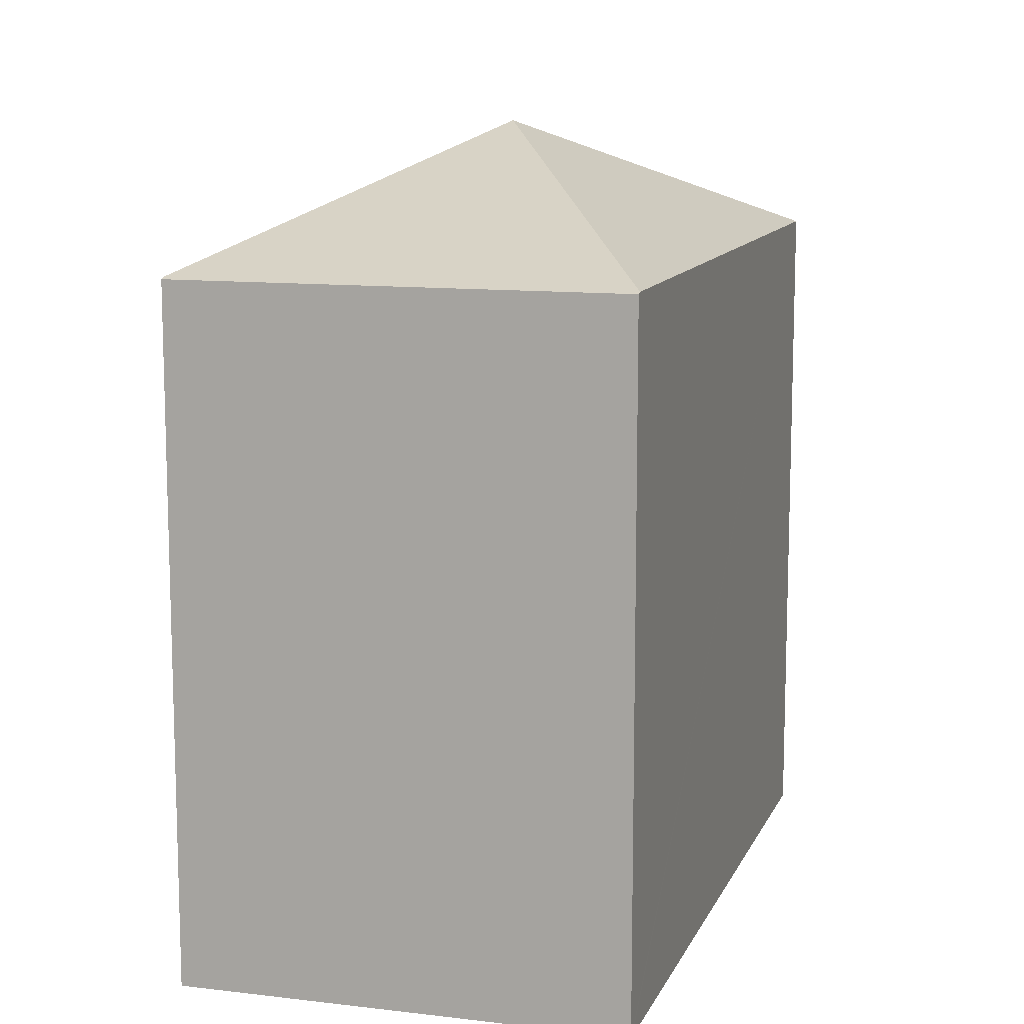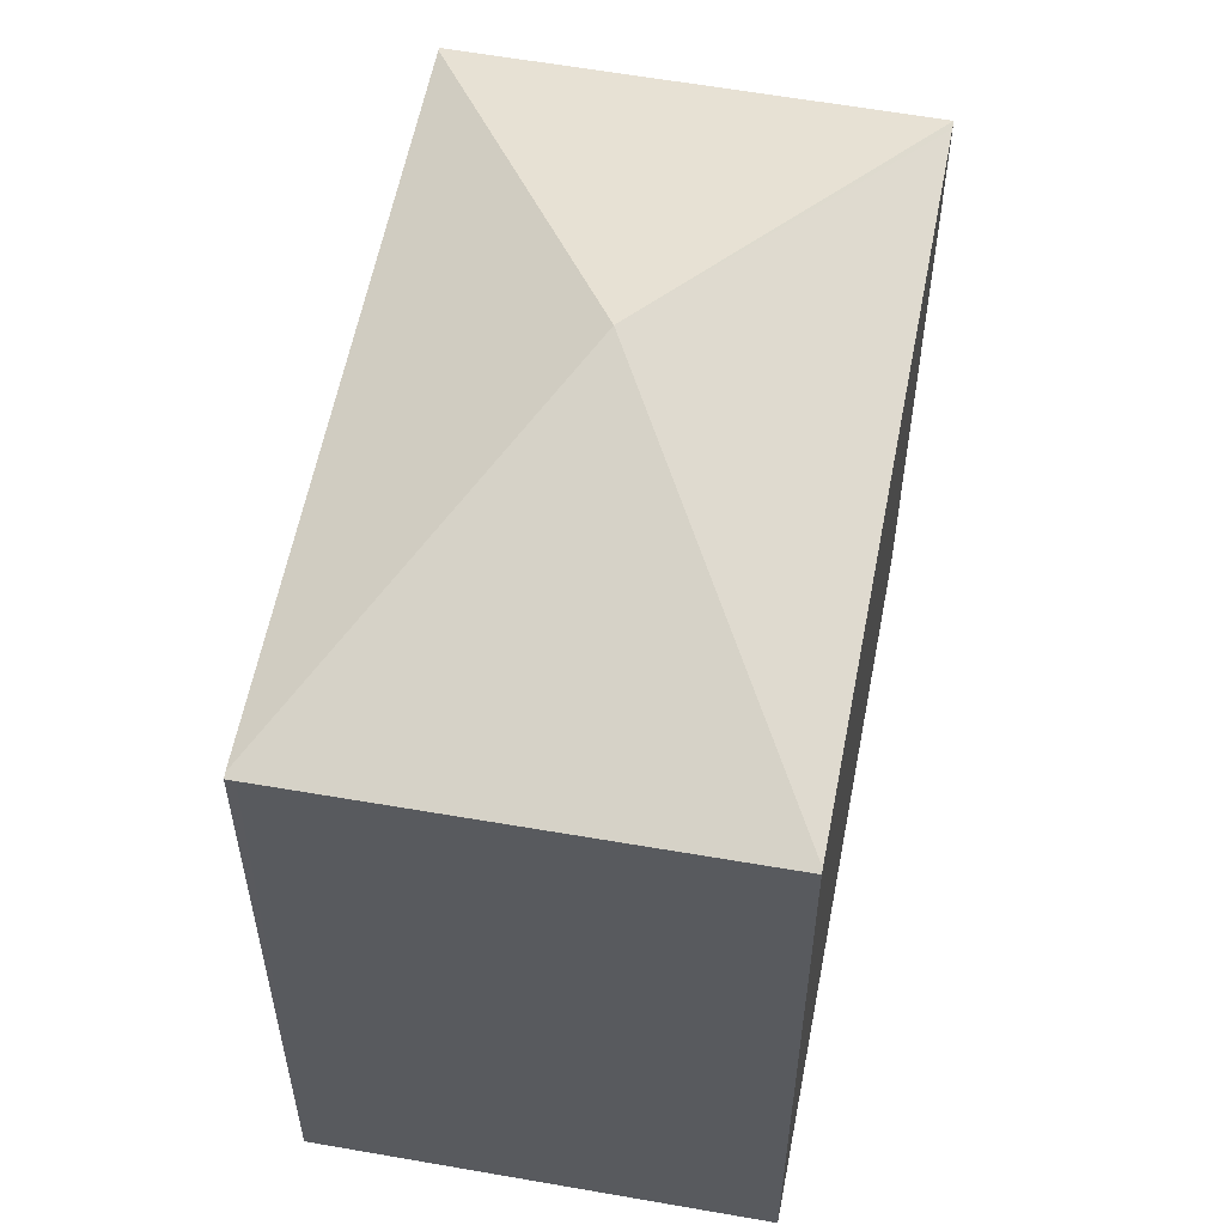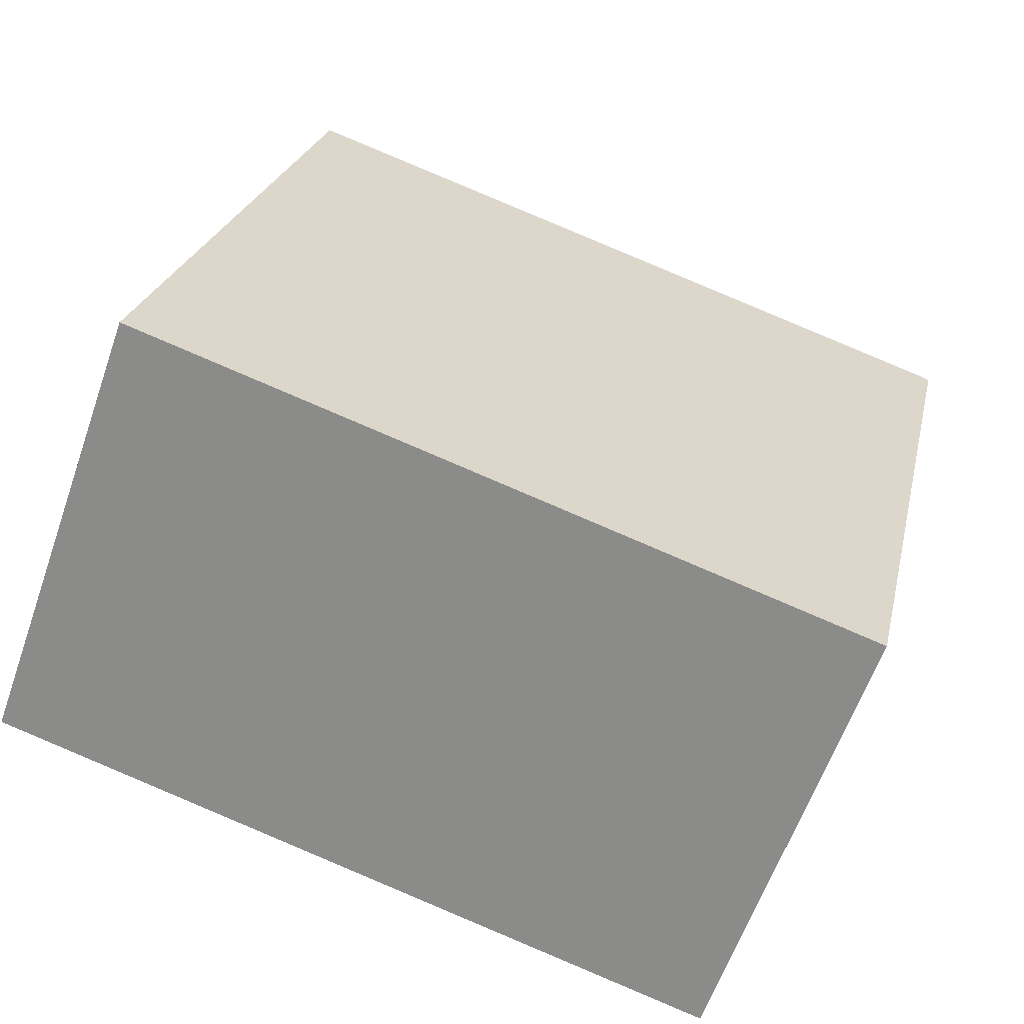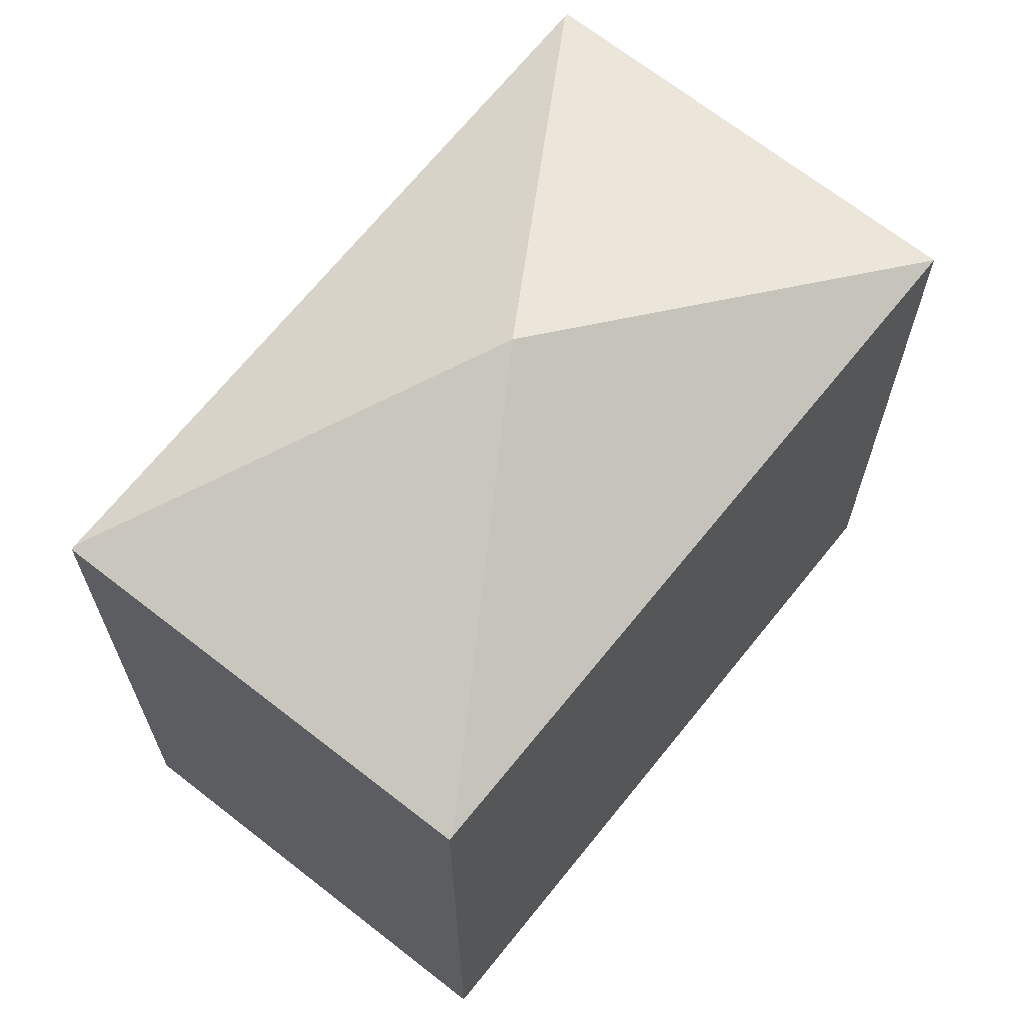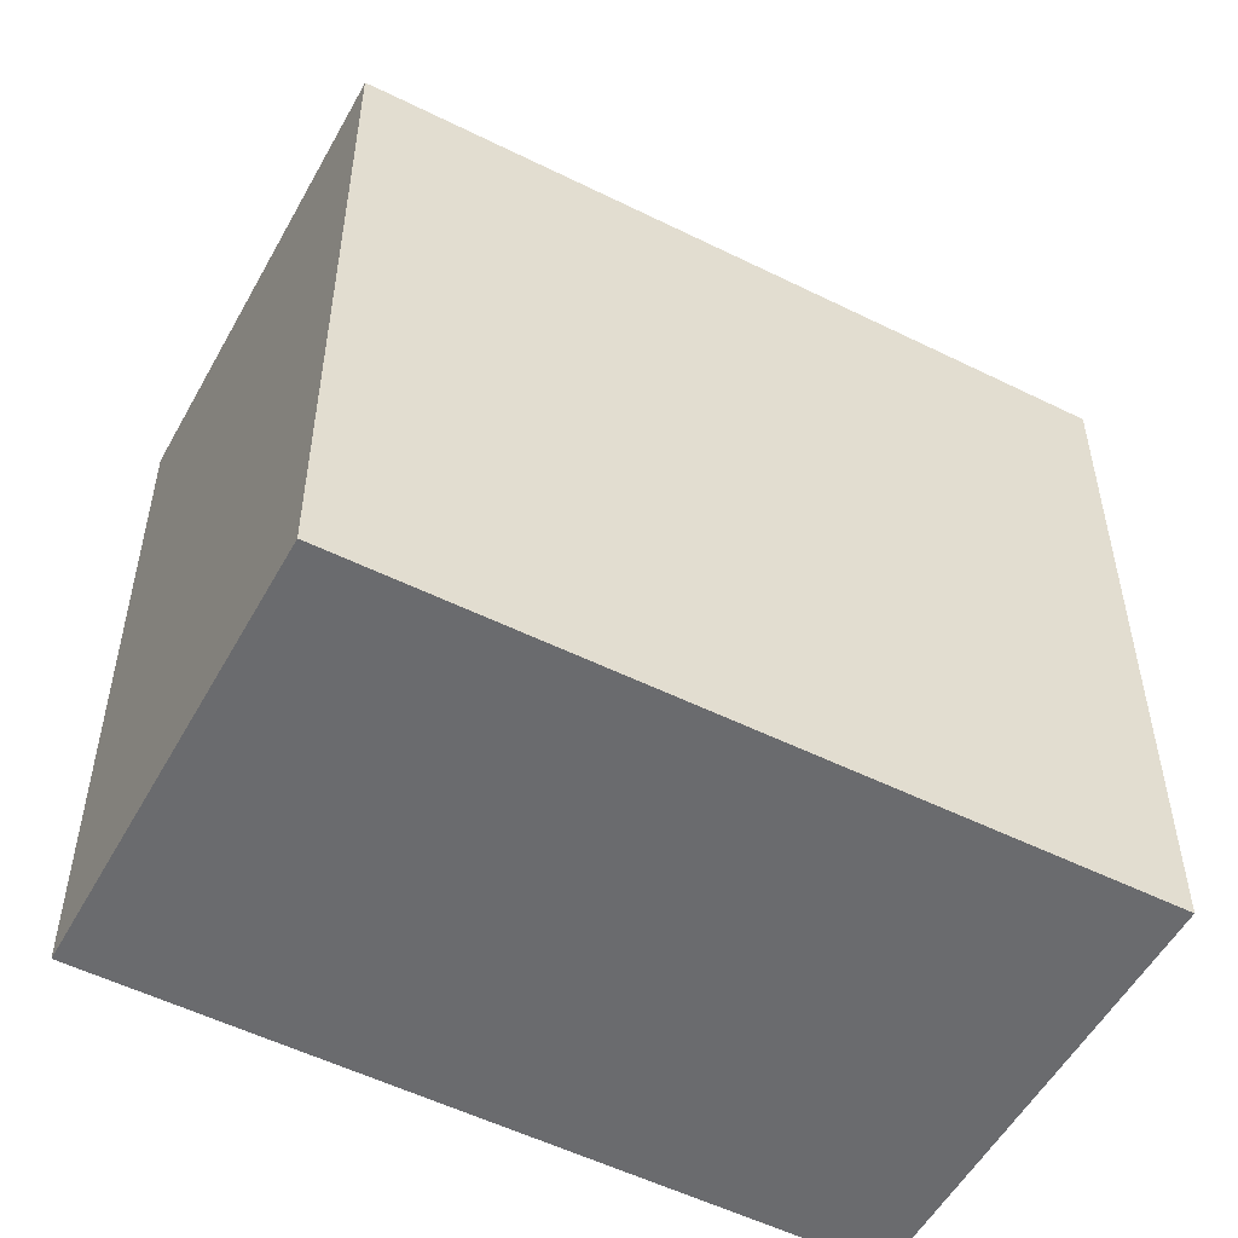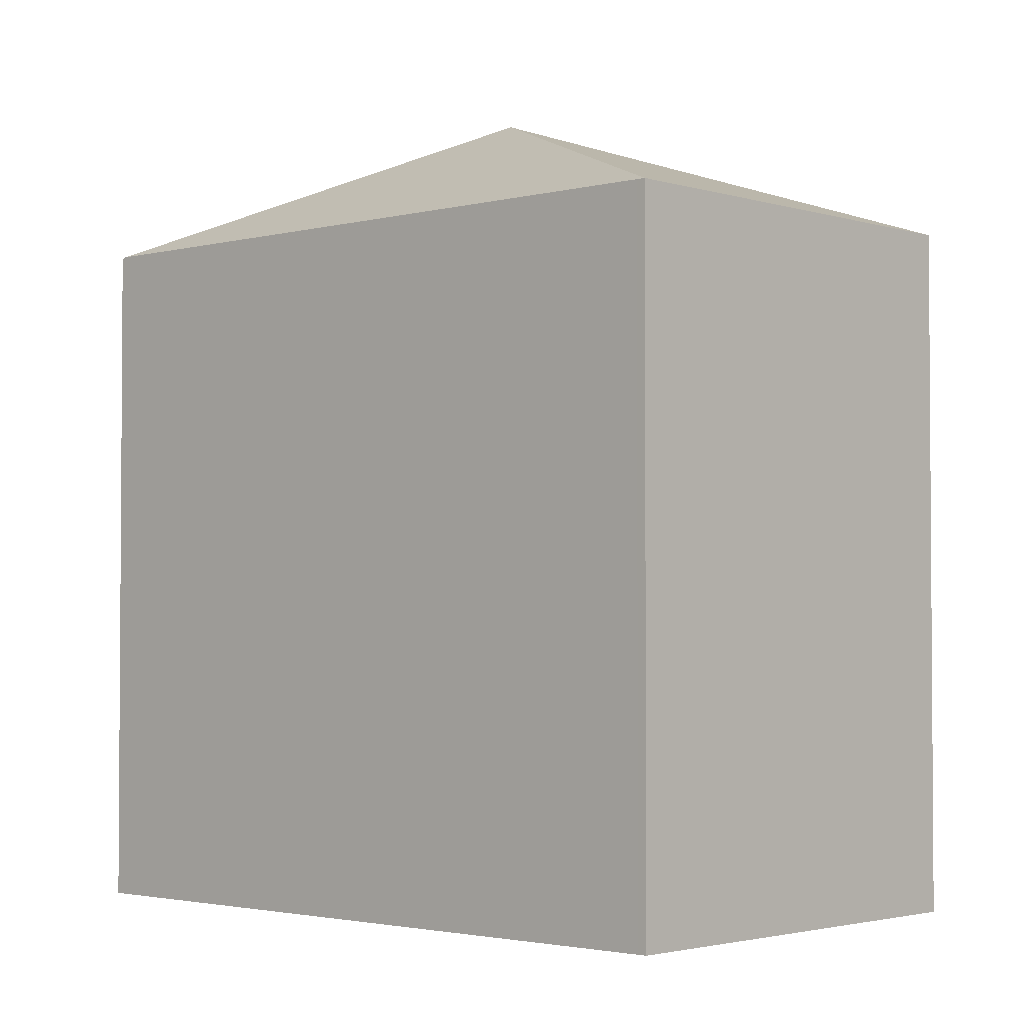
<metadata>
{"format":"obj","ext":"obj","renderer":"f3d","projection":"perspective","resolution":1024,"background":"white","views":[{"elev":11.8,"azim":126.3,"up":"+Y"},{"elev":57.3,"azim":120.4,"up":"+Y"},{"elev":23.7,"azim":12.0,"up":"+Z"},{"elev":67.4,"azim":148.2,"up":"+Y"},{"elev":-53.3,"azim":171.6,"up":"+Y"},{"elev":-2.5,"azim":-117.5,"up":"+Y"}]}
</metadata>
<code>
v  2.382 10.51 6.485
v  12.97 10.51 2.671
v  6.523 12.45 1.346
v  10.63 10.52 -3.753
v  10.77 10.5 -3.578
v  10.69 10.5 -3.775
v  12.99 10.48 2.518
v  13.04 10.48 2.646
v  0.134 10.48 -0.047
v  0 10.48 6.418e-16
v  2.322 10.48 6.507
v  2.322 -3.984e-16 6.507
v  2.382 -3.971e-16 6.485
v  12.97 -1.636e-16 2.671
v  13.04 -1.62e-16 2.646
v  12.99 -1.542e-16 2.518
v  10.77 2.191e-16 -3.578
v  10.69 2.312e-16 -3.775
v  10.63 2.298e-16 -3.753
v  0.134 2.878e-18 -0.047
v  0 0 0
g defaultobject
f 1 2 3
f 4 5 6
f 5 4 3
f 5 3 7
f 7 3 8
f 8 3 2
f 9 3 4
f 3 9 10
f 1 10 11
f 10 1 3
f 12 1 11
f 1 12 2
f 2 12 13
f 2 13 14
f 2 14 8
f 8 14 15
f 15 7 8
f 7 15 5
f 5 15 6
f 6 15 16
f 6 16 17
f 6 17 18
f 18 4 6
f 4 18 9
f 9 18 19
f 9 19 20
f 9 20 10
f 10 20 21
f 10 12 11
f 12 10 21
f 14 16 15
f 16 14 13
f 16 13 17
f 17 13 18
f 18 13 19
f 19 13 20
f 20 13 12
f 20 12 21

</code>
